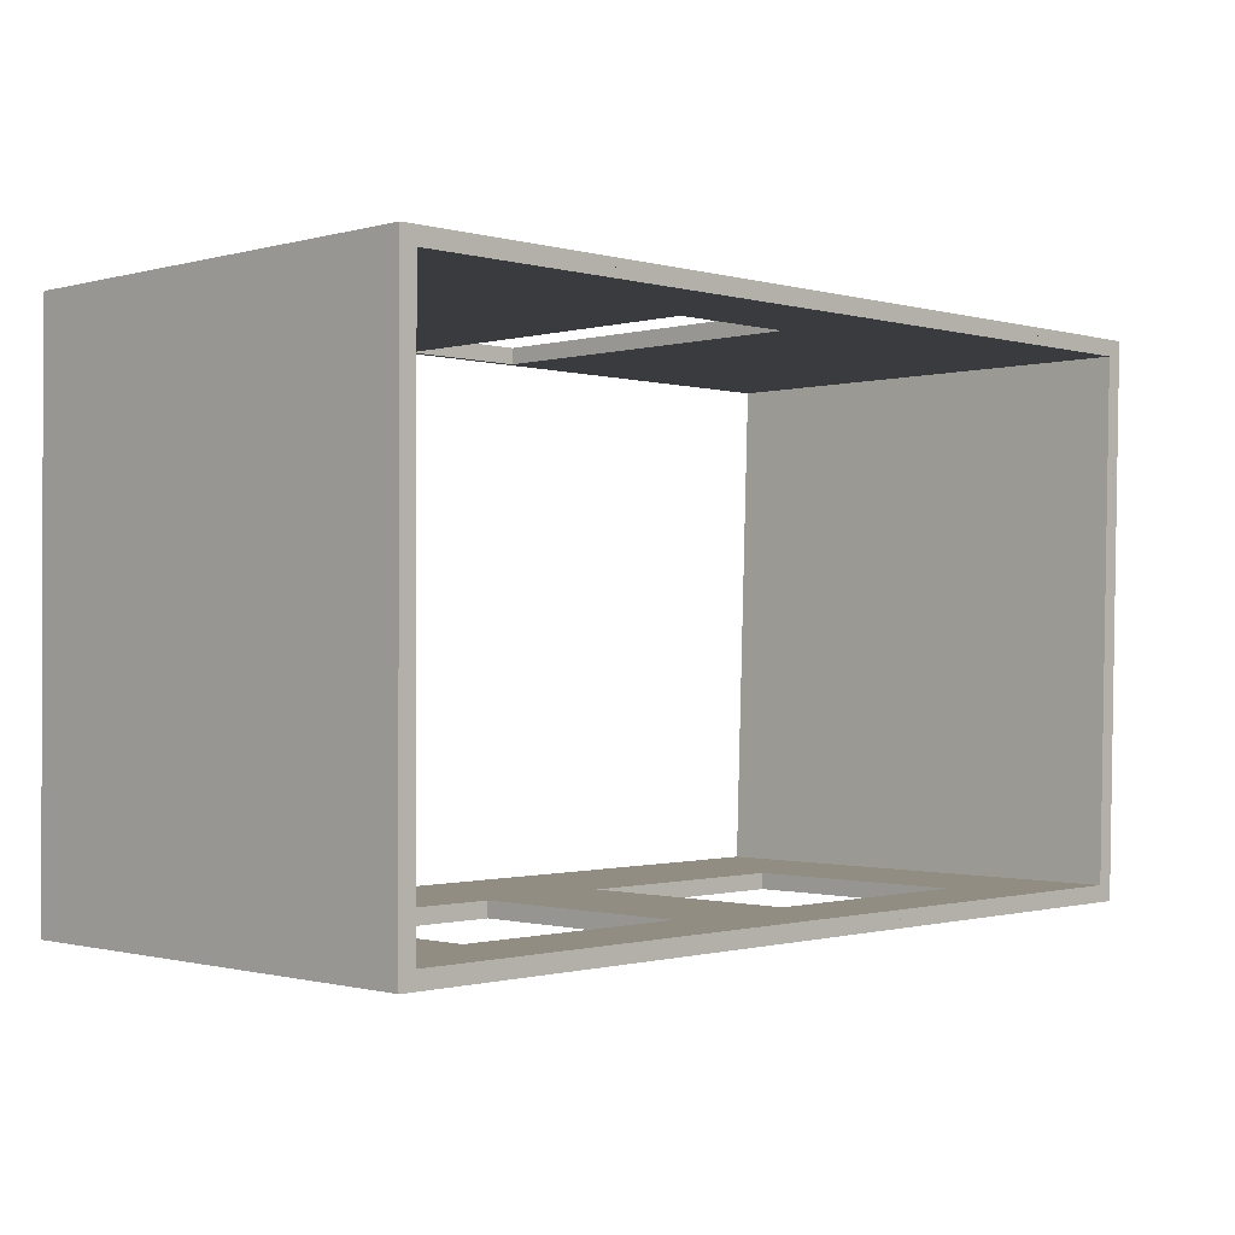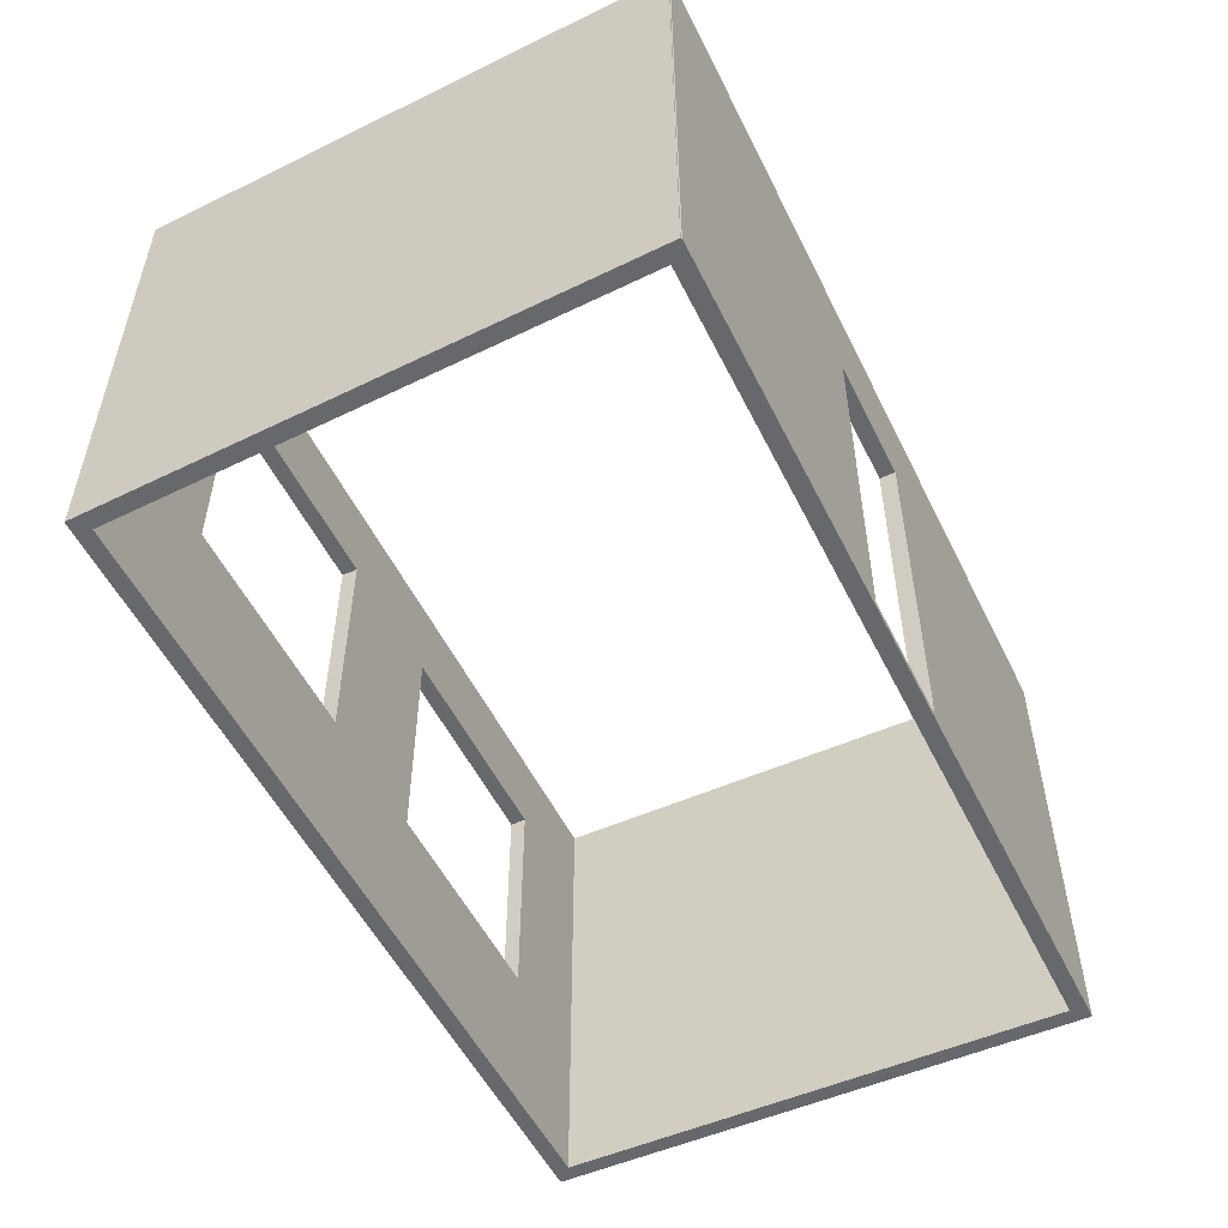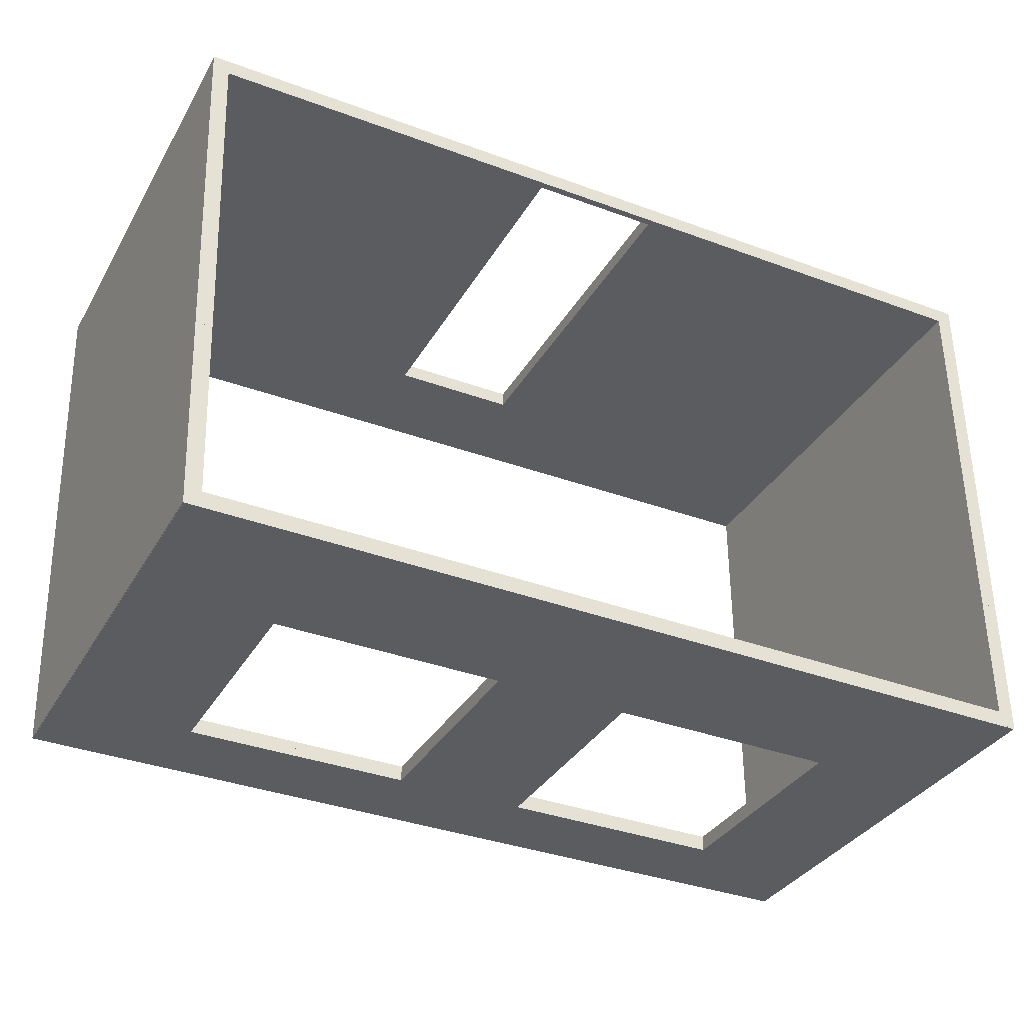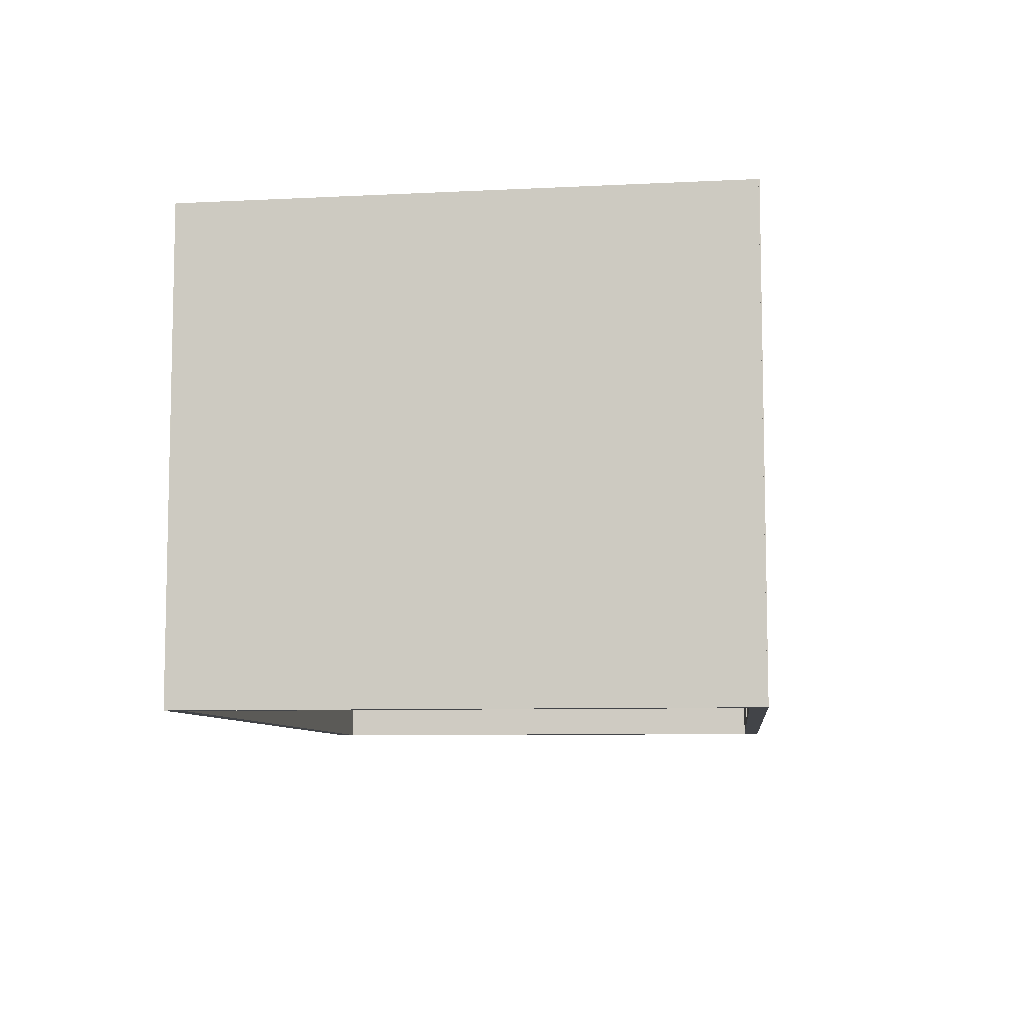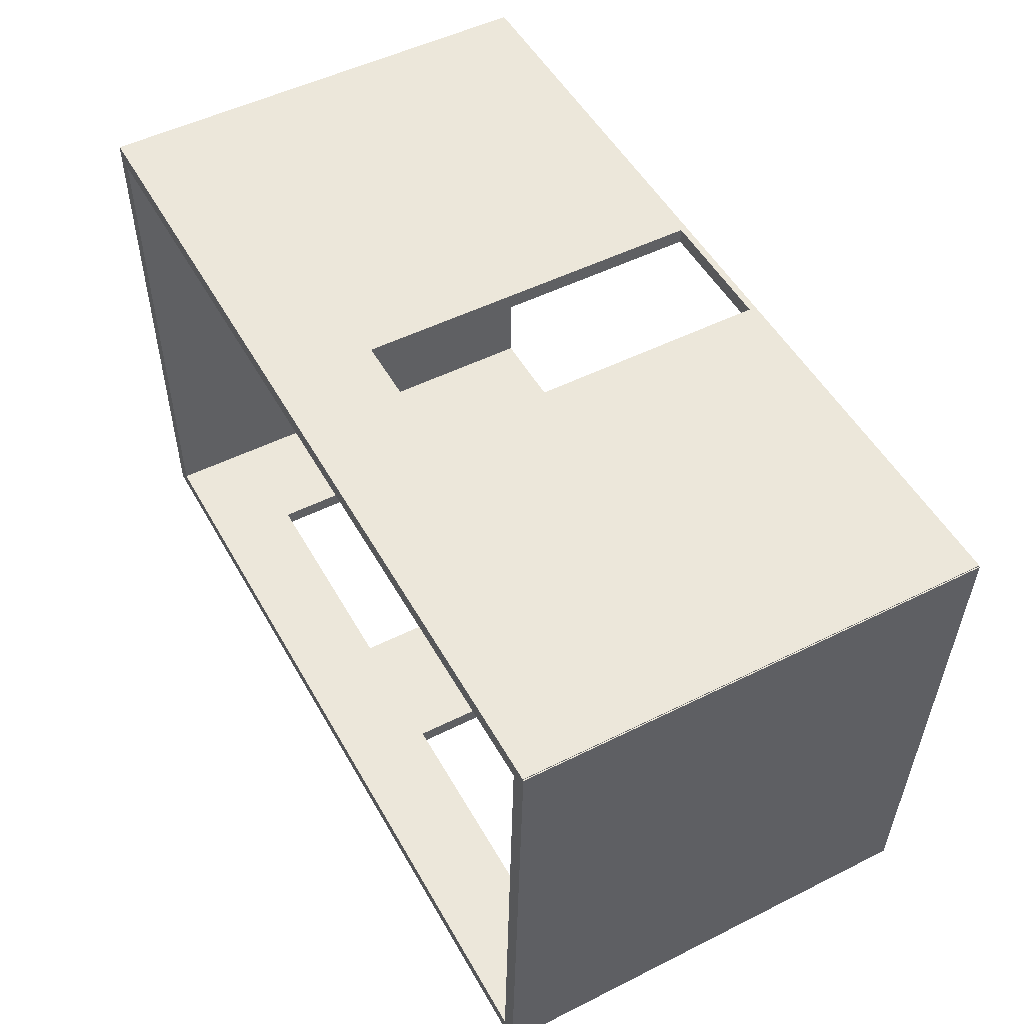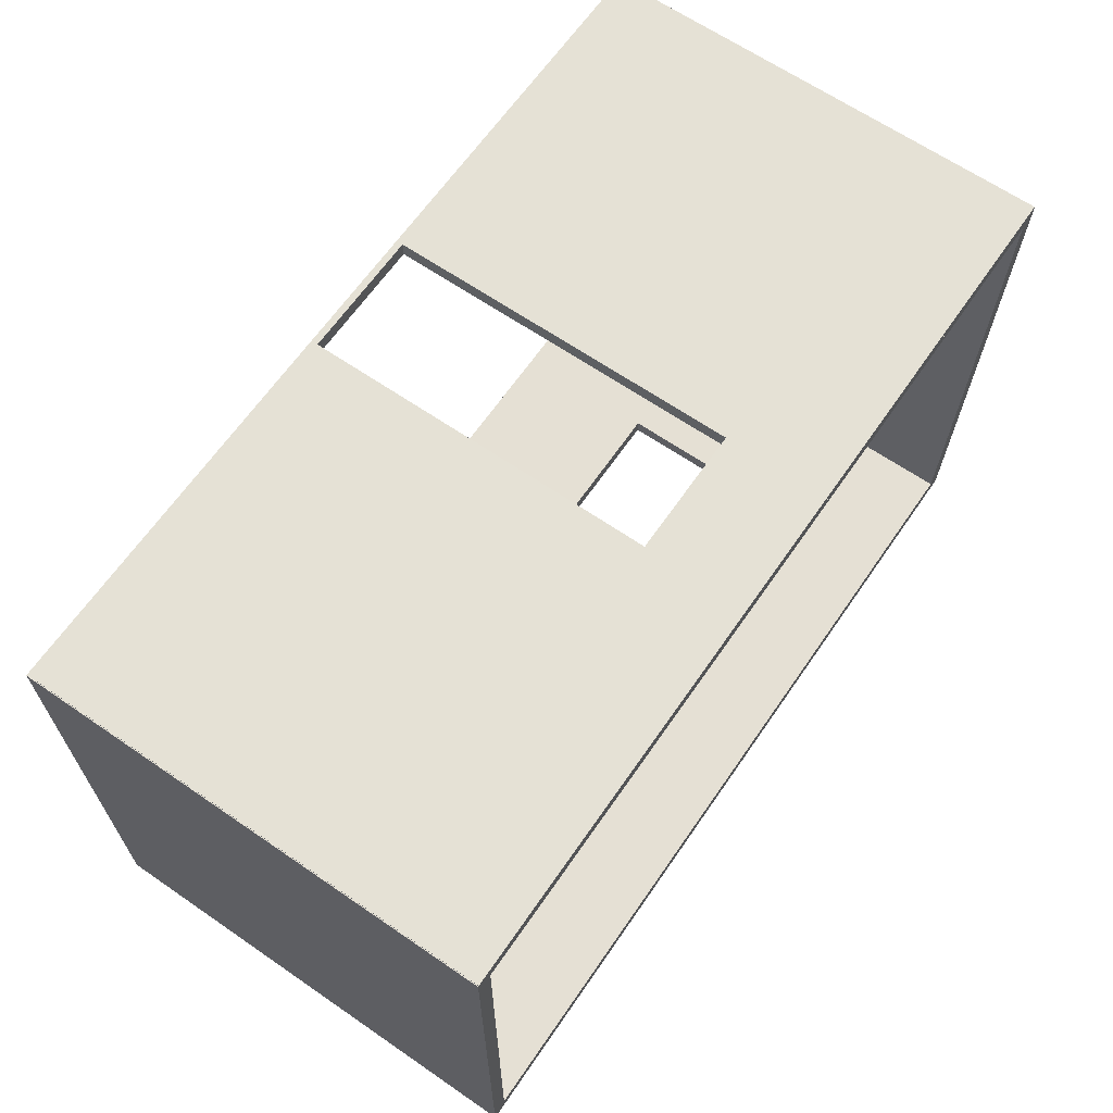
<metadata>
{"format":"obj","ext":"obj","renderer":"f3d","projection":"perspective","resolution":1024,"background":"white","views":[{"elev":-0.9,"azim":135.3,"up":"+Z"},{"elev":-52.3,"azim":-64.4,"up":"+Y"},{"elev":-34.8,"azim":-26.5,"up":"+Z"},{"elev":-7.8,"azim":-84.0,"up":"+Y"},{"elev":50.8,"azim":-118.6,"up":"+Z"},{"elev":65.2,"azim":124.6,"up":"+Z"}]}
</metadata>
<code>
o WallInside#0_2_0
v 43.49 2.735 37.49
v 48.61 2.735 37.46
v 48.61 0 37.46
v 43.49 0 37.49
v 44.3 0.87 37.48
v 45.66 0.87 37.47
v 45.66 2.23 37.47
v 44.3 2.23 37.48
v 46.46 0.87 37.47
v 47.82 0.87 37.46
v 47.82 2.23 37.46
v 46.46 2.23 37.47
v 43.49 2.735 37.54
v 48.61 2.735 37.51
v 48.61 0 37.51
v 43.49 0 37.54
v 44.3 0.87 37.53
v 45.66 0.87 37.52
v 45.66 2.23 37.52
v 44.3 2.23 37.53
v 46.46 0.87 37.52
v 47.82 0.87 37.51
v 47.82 2.23 37.51
v 46.46 2.23 37.52
f 8 5 1
f 9 6 7
f 4 1 5
f 8 1 2
f 12 9 7
f 4 5 6
f 7 8 2
f 4 6 9
f 12 7 2
f 4 9 10
f 11 12 2
f 3 4 10
f 11 2 3
f 3 10 11
f 13 17 20
f 19 18 21
f 17 13 16
f 14 13 20
f 19 21 24
f 18 17 16
f 14 20 19
f 21 18 16
f 14 19 24
f 22 21 16
f 14 24 23
f 22 16 15
f 15 14 23
f 23 22 15
f 4 3 16
f 3 15 16
f 3 2 15
f 2 14 15
f 2 1 14
f 1 13 14
f 1 4 13
f 4 16 13
f 8 7 20
f 7 19 20
f 7 6 19
f 6 18 19
f 6 5 18
f 5 17 18
f 5 8 17
f 8 20 17
f 12 11 24
f 11 23 24
f 11 10 23
f 10 22 23
f 10 9 22
f 9 21 22
f 9 12 21
f 12 24 21
o WallOutside#0_2_0
v 43.48 2.735 37.44
v 48.61 2.735 37.42
v 48.61 0 37.42
v 43.48 0 37.44
v 44.3 0.87 37.44
v 45.66 0.87 37.43
v 45.66 2.23 37.43
v 44.3 2.23 37.44
v 46.46 0.87 37.43
v 47.82 0.87 37.42
v 47.82 2.23 37.42
v 46.46 2.23 37.43
v 43.49 2.735 37.49
v 48.61 2.735 37.47
v 48.61 0 37.47
v 43.49 0 37.49
v 44.3 0.87 37.49
v 45.66 0.87 37.48
v 45.66 2.23 37.48
v 44.3 2.23 37.49
v 46.46 0.87 37.48
v 47.82 0.87 37.47
v 47.82 2.23 37.47
v 46.46 2.23 37.48
f 32 29 25
f 33 30 31
f 28 25 29
f 32 25 26
f 36 33 31
f 28 29 30
f 31 32 26
f 28 30 33
f 36 31 26
f 28 33 34
f 35 36 26
f 27 28 34
f 35 26 27
f 27 34 35
f 37 41 44
f 43 42 45
f 41 37 40
f 38 37 44
f 43 45 48
f 42 41 40
f 38 44 43
f 45 42 40
f 38 43 48
f 46 45 40
f 38 48 47
f 46 40 39
f 39 38 47
f 47 46 39
f 28 27 40
f 27 39 40
f 27 26 39
f 26 38 39
f 26 25 38
f 25 37 38
f 25 28 37
f 28 40 37
f 32 31 44
f 31 43 44
f 31 30 43
f 30 42 43
f 30 29 42
f 29 41 42
f 29 32 41
f 32 44 41
f 36 35 48
f 35 47 48
f 35 34 47
f 34 46 47
f 34 33 46
f 33 45 46
f 33 36 45
f 36 48 45
o WallInside#0_2_1
v 48.57 2.735 37.42
v 48.57 2.735 40.6
v 48.57 0 40.6
v 48.57 0 37.42
v 48.52 2.735 37.42
v 48.52 2.735 40.6
v 48.52 0 40.6
v 48.52 0 37.42
f 51 52 49
f 49 50 51
f 53 56 55
f 55 54 53
f 52 51 56
f 51 55 56
f 51 50 55
f 50 54 55
f 50 49 54
f 49 53 54
f 49 52 53
f 52 56 53
o WallOutside#0_2_1
v 48.61 2.735 37.42
v 48.61 2.735 40.6
v 48.61 0 40.6
v 48.61 0 37.42
v 48.56 2.735 37.42
v 48.56 2.735 40.6
v 48.56 0 40.6
v 48.56 0 37.42
f 59 60 57
f 57 58 59
f 61 64 63
f 63 62 61
f 60 59 64
f 59 63 64
f 59 58 63
f 58 62 63
f 58 57 62
f 57 61 62
f 57 60 61
f 60 64 61
o WallInside#0_2_2
v 48.61 2.735 40.56
v 43.38 2.735 40.53
v 43.38 0 40.53
v 48.61 0 40.56
v 46.3 0.04 40.55
v 45.53 0.04 40.55
v 45.53 2.12 40.55
v 46.3 2.12 40.55
v 48.61 2.735 40.51
v 43.38 2.735 40.48
v 43.38 0 40.48
v 48.61 0 40.51
v 46.3 0.04 40.5
v 45.54 0.04 40.5
v 45.54 2.12 40.5
v 46.3 2.12 40.5
f 72 65 66
f 65 72 69
f 71 72 66
f 68 65 69
f 71 66 67
f 68 69 70
f 70 71 67
f 67 68 70
f 74 73 80
f 77 80 73
f 74 80 79
f 77 73 76
f 75 74 79
f 78 77 76
f 75 79 78
f 78 76 75
f 68 67 76
f 67 75 76
f 67 66 75
f 66 74 75
f 66 65 74
f 65 73 74
f 65 68 73
f 68 76 73
f 72 71 80
f 71 79 80
f 71 70 79
f 70 78 79
f 70 69 78
f 69 77 78
f 69 72 77
f 72 80 77
o WallOutside#0_2_2
v 48.61 2.735 40.6
v 43.37 2.735 40.58
v 43.37 0 40.58
v 48.61 0 40.6
v 46.3 0.04 40.59
v 45.53 0.04 40.59
v 45.53 2.12 40.59
v 46.3 2.12 40.59
v 48.61 2.735 40.55
v 43.38 2.735 40.53
v 43.38 0 40.53
v 48.61 0 40.55
v 46.3 0.04 40.54
v 45.53 0.04 40.54
v 45.53 2.12 40.54
v 46.3 2.12 40.54
f 88 81 82
f 81 88 85
f 87 88 82
f 84 81 85
f 87 82 83
f 84 85 86
f 86 87 83
f 83 84 86
f 90 89 96
f 93 96 89
f 90 96 95
f 93 89 92
f 91 90 95
f 94 93 92
f 91 95 94
f 94 92 91
f 84 83 92
f 83 91 92
f 83 82 91
f 82 90 91
f 82 81 90
f 81 89 90
f 81 84 89
f 84 92 89
f 88 87 96
f 87 95 96
f 87 86 95
f 86 94 95
f 86 85 94
f 85 93 94
f 85 88 93
f 88 96 93
o WallInside#0_2_3
v 43.41 2.735 40.57
v 43.53 2.735 37.45
v 43.53 0 37.45
v 43.41 0 40.57
v 43.46 2.735 40.58
v 43.58 2.735 37.45
v 43.58 0 37.45
v 43.46 0 40.58
f 99 100 97
f 97 98 99
f 101 104 103
f 103 102 101
f 100 99 104
f 99 103 104
f 99 98 103
f 98 102 103
f 98 97 102
f 97 101 102
f 97 100 101
f 100 104 101
o WallOutside#0_2_3
v 43.37 2.735 40.57
v 43.48 2.735 37.44
v 43.48 0 37.44
v 43.37 0 40.57
v 43.42 2.735 40.58
v 43.53 2.735 37.45
v 43.53 0 37.45
v 43.42 0 40.58
f 107 108 105
f 105 106 107
f 109 112 111
f 111 110 109
f 108 107 112
f 107 111 112
f 107 106 111
f 106 110 111
f 106 105 110
f 105 109 110
f 105 108 109
f 108 112 109

</code>
